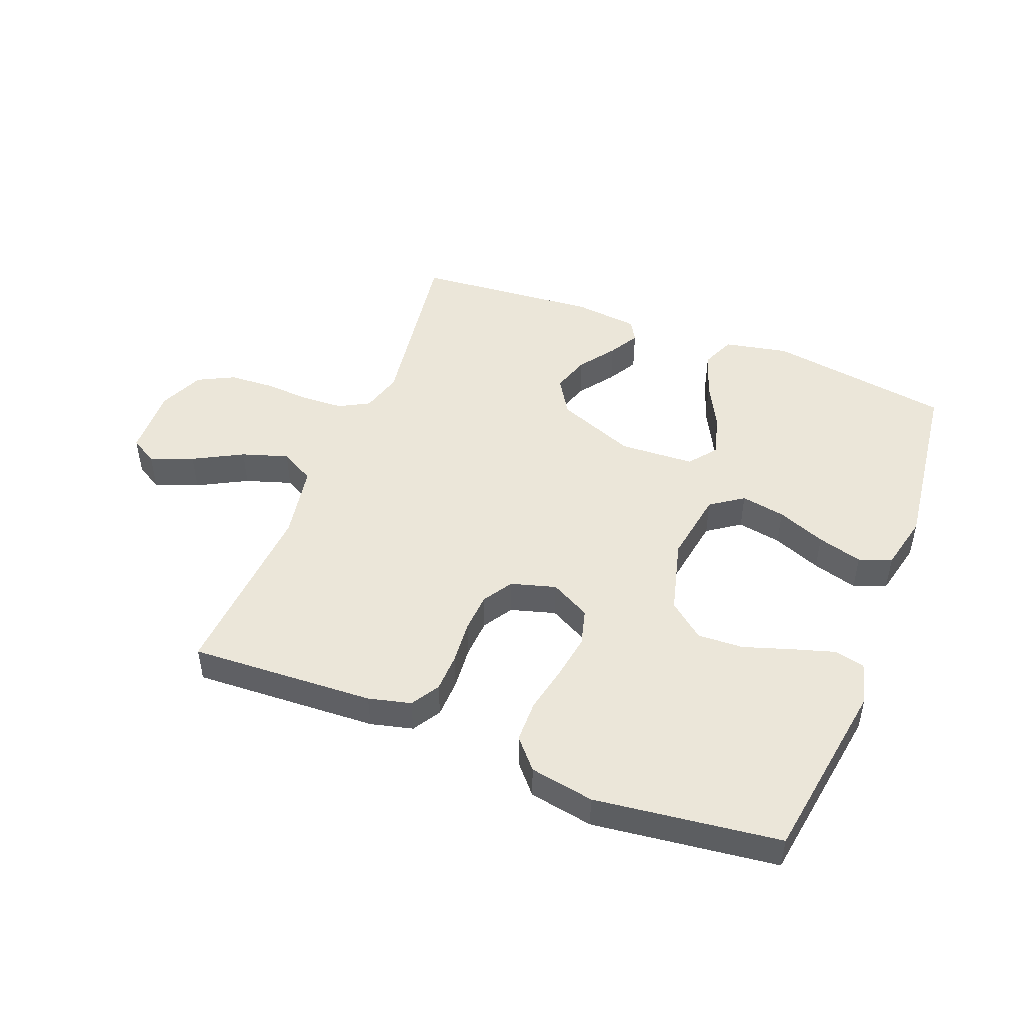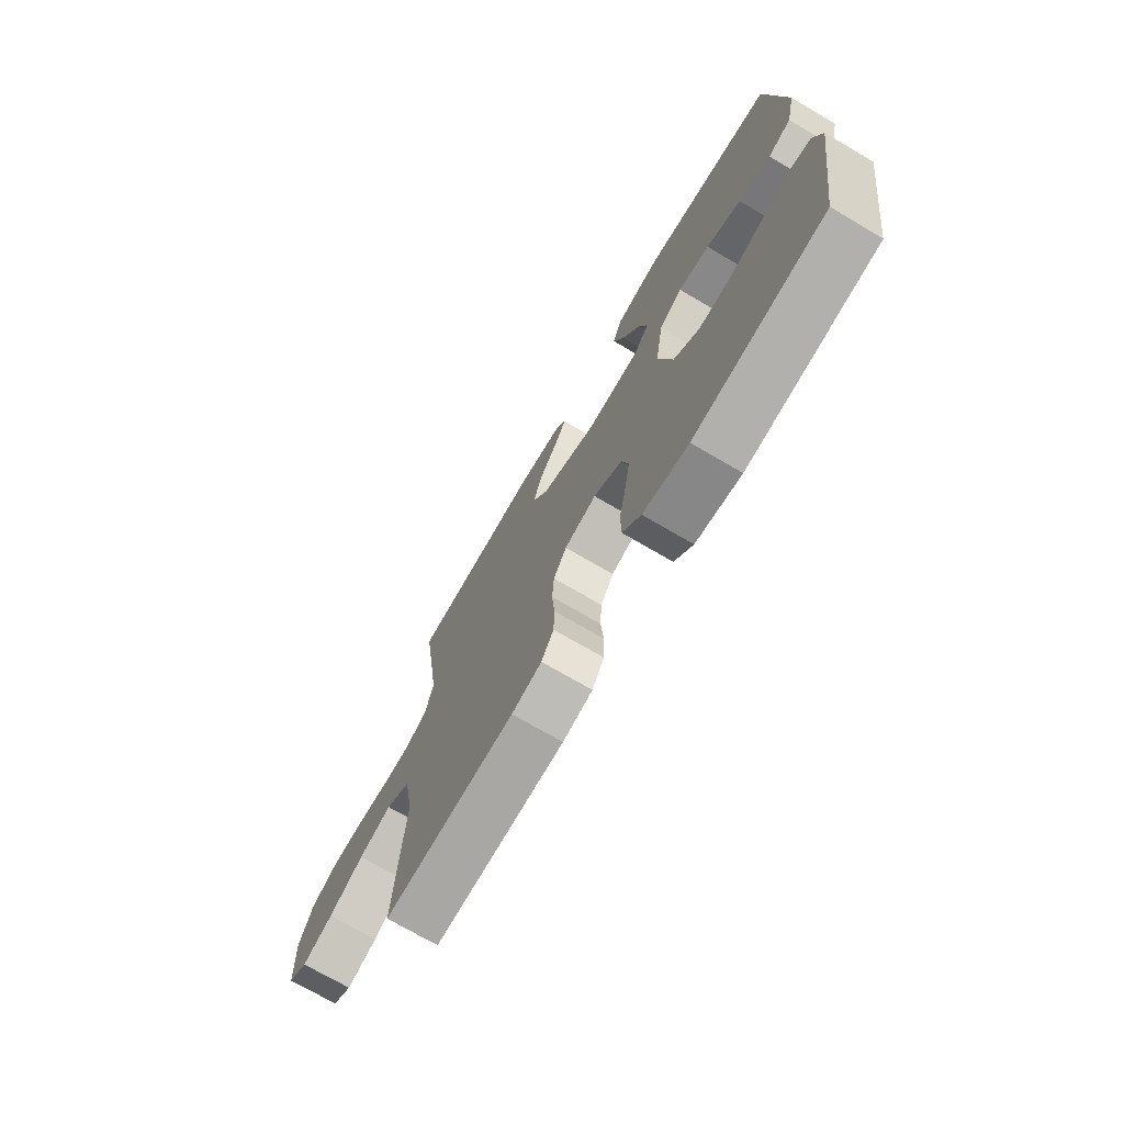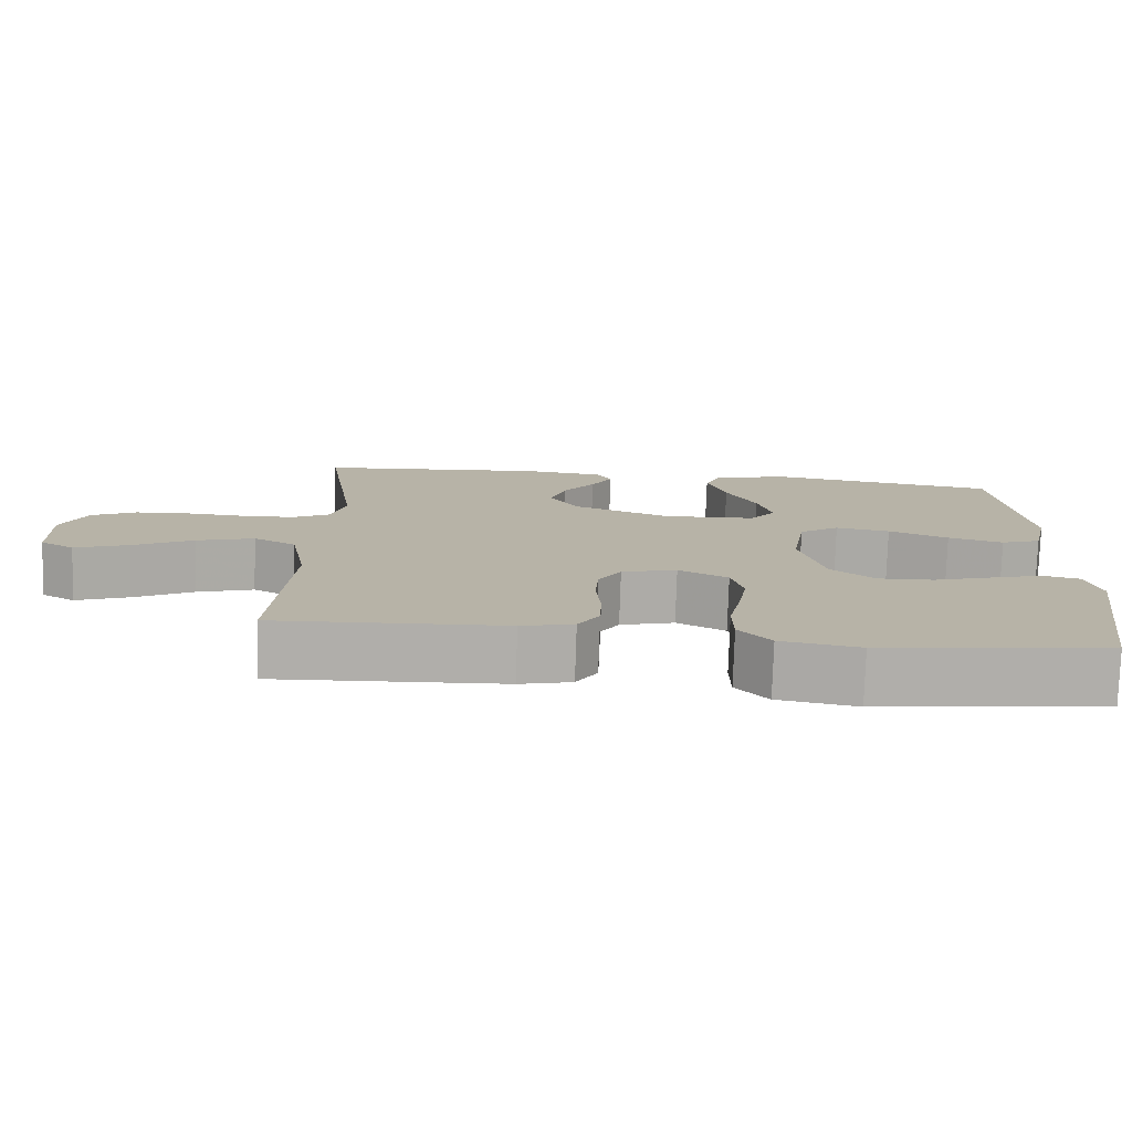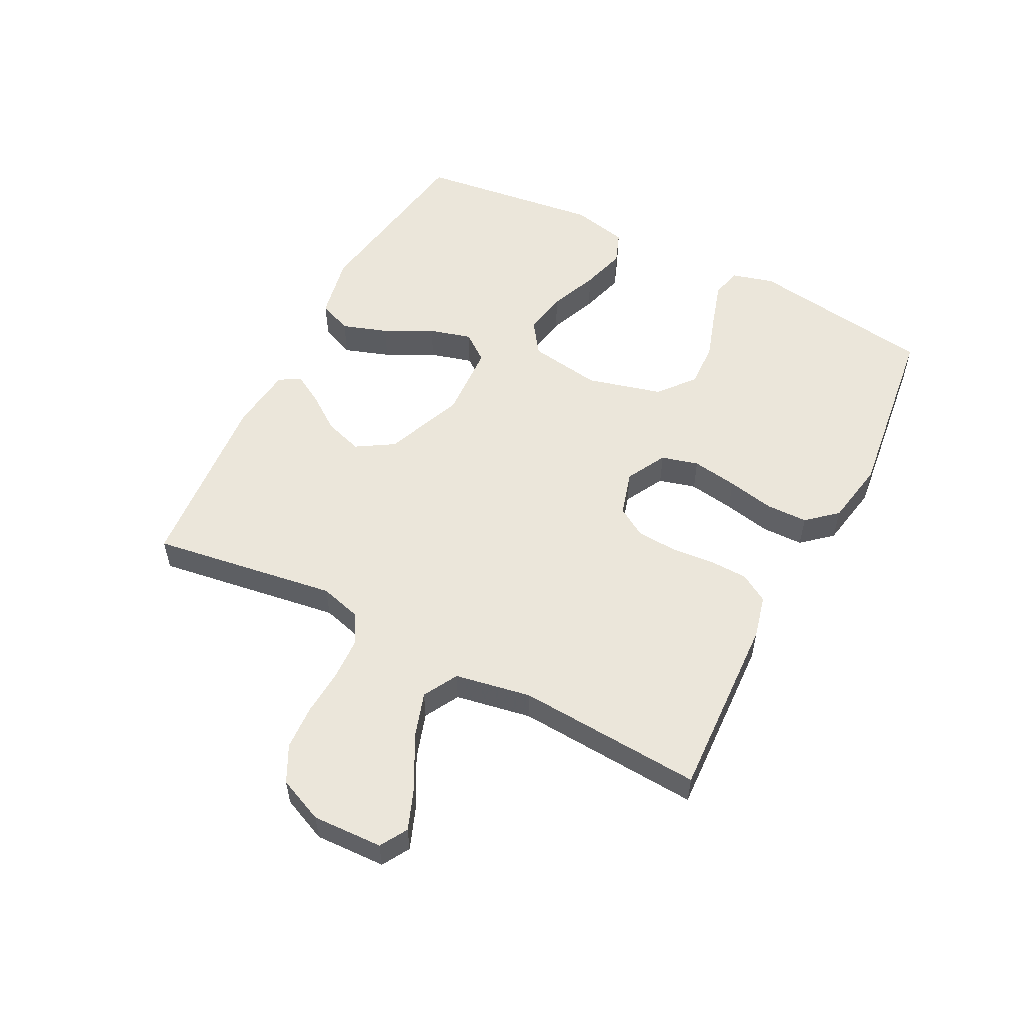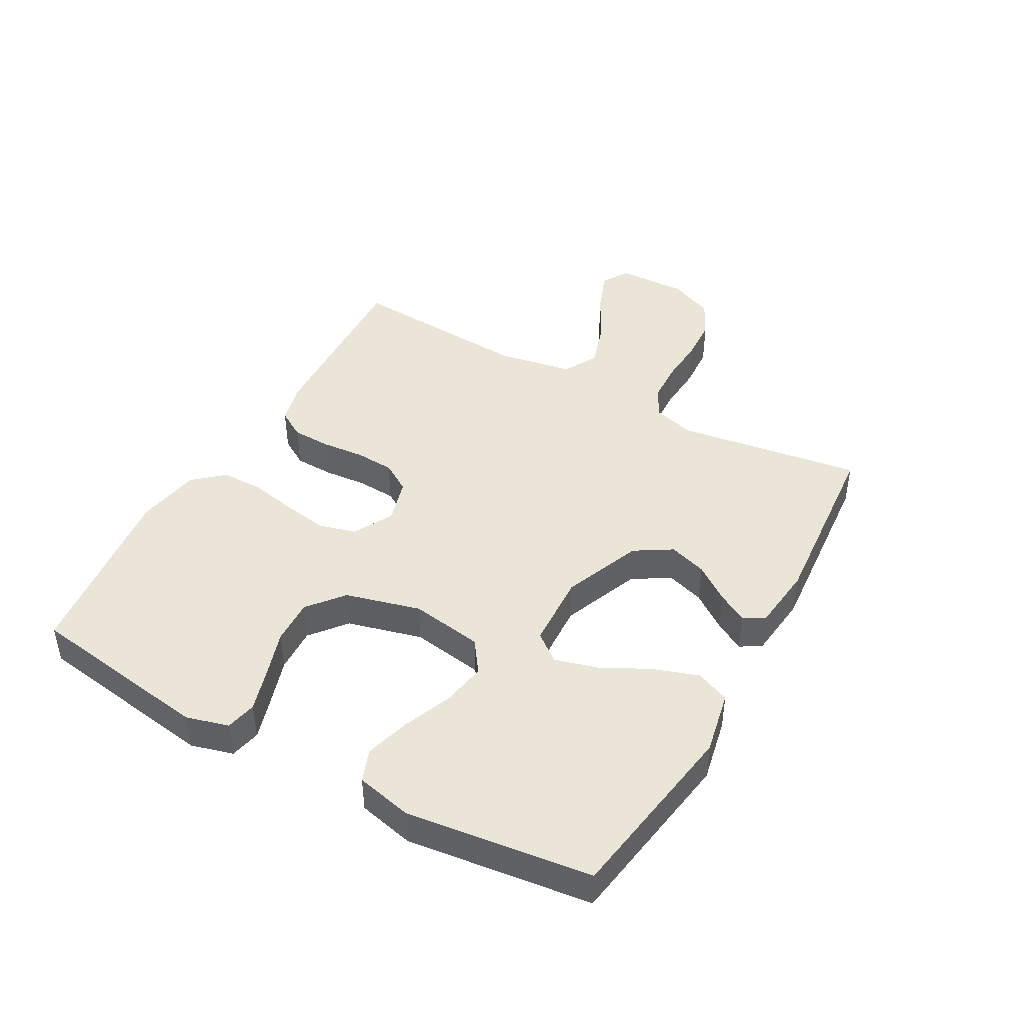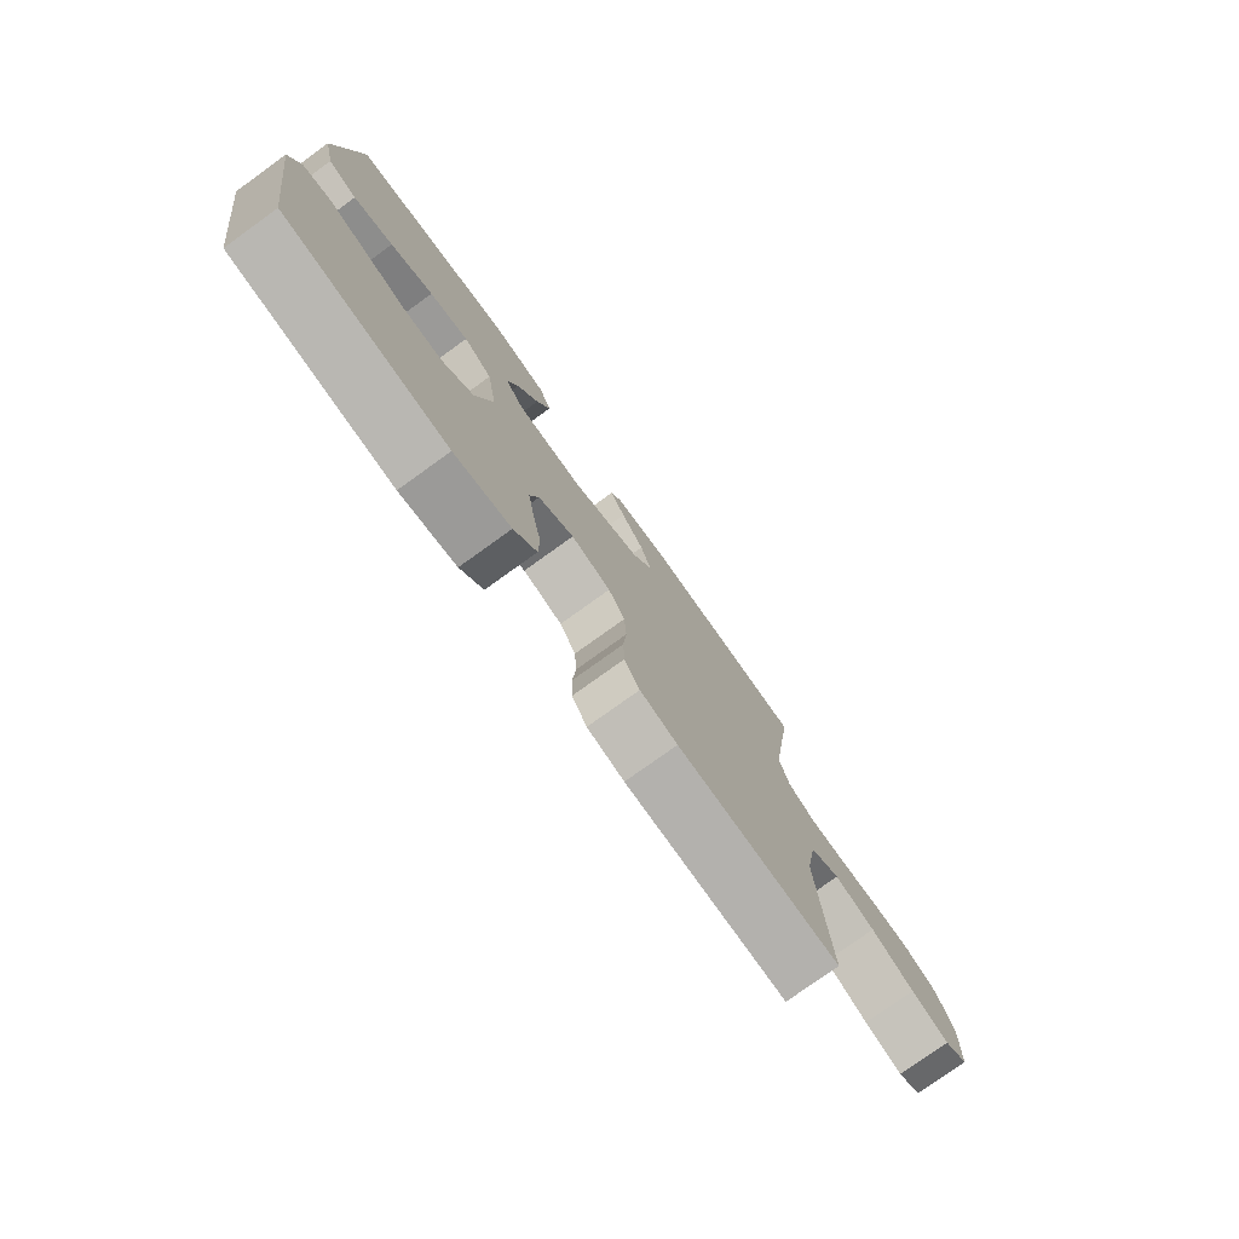
<metadata>
{"format":"obj","ext":"obj","renderer":"f3d","projection":"perspective","resolution":1024,"background":"white","views":[{"elev":47.9,"azim":-158.7,"up":"+Y"},{"elev":-72.3,"azim":-120.4,"up":"+Z"},{"elev":-77.6,"azim":178.1,"up":"+Z"},{"elev":54.7,"azim":117.2,"up":"+Y"},{"elev":44.0,"azim":-60.9,"up":"+Y"},{"elev":-77.3,"azim":-54.3,"up":"+Z"}]}
</metadata>
<code>
v 0.5 0.07 -0.5
v 0.2 0.07 -0.486
v 0.131 0.07 -0.469
v 0.103 0.07 -0.423
v 0.101 0.07 -0.36
v 0.107 0.07 -0.29
v 0.103 0.07 -0.226
v 0.073 0.07 -0.178
v 0 0.07 -0.157
v -0.065 0.07 -0.192
v -0.081 0.07 -0.252
v -0.069 0.07 -0.326
v -0.053 0.07 -0.402
v -0.054 0.07 -0.47
v -0.096 0.07 -0.518
v -0.2 0.07 -0.537
v -0.5 0.07 -0.5
v -0.546 0.07 -0.2
v -0.527 0.07 -0.131
v -0.477 0.07 -0.12
v -0.408 0.07 -0.141
v -0.331 0.07 -0.166
v -0.257 0.07 -0.169
v -0.199 0.07 -0.122
v -0.167 0.07 0
v -0.186 0.07 0.118
v -0.239 0.07 0.155
v -0.311 0.07 0.142
v -0.39 0.07 0.11
v -0.463 0.07 0.089
v -0.516 0.07 0.109
v -0.537 0.07 0.2
v -0.5 0.07 0.5
v -0.2 0.07 0.547
v -0.096 0.07 0.526
v -0.073 0.07 0.471
v -0.098 0.07 0.397
v -0.138 0.07 0.319
v -0.157 0.07 0.25
v -0.122 0.07 0.205
v 0 0.07 0.199
v 0.128 0.07 0.25
v 0.165 0.07 0.31
v 0.145 0.07 0.372
v 0.103 0.07 0.43
v 0.075 0.07 0.479
v 0.095 0.07 0.513
v 0.2 0.07 0.525
v 0.5 0.07 0.5
v 0.456 0.07 0.2
v 0.475 0.07 0.132
v 0.524 0.07 0.105
v 0.592 0.07 0.102
v 0.668 0.07 0.107
v 0.74 0.07 0.103
v 0.799 0.07 0.073
v 0.831 0.07 0
v 0.827 0.07 -0.114
v 0.783 0.07 -0.14
v 0.713 0.07 -0.113
v 0.633 0.07 -0.07
v 0.558 0.07 -0.046
v 0.502 0.07 -0.077
v 0.48 0.07 -0.2
v 0.5 0 -0.5
v 0.2 0 -0.486
v 0.131 0 -0.469
v 0.103 0 -0.423
v 0.101 0 -0.36
v 0.107 0 -0.29
v 0.103 0 -0.226
v 0.073 0 -0.178
v 0 0 -0.157
v -0.065 0 -0.192
v -0.081 0 -0.252
v -0.069 0 -0.326
v -0.053 0 -0.402
v -0.054 0 -0.47
v -0.096 0 -0.518
v -0.2 0 -0.537
v -0.5 0 -0.5
v -0.546 0 -0.2
v -0.527 0 -0.131
v -0.477 0 -0.12
v -0.408 0 -0.141
v -0.331 0 -0.166
v -0.257 0 -0.169
v -0.199 0 -0.122
v -0.167 0 0
v -0.186 0 0.118
v -0.239 0 0.155
v -0.311 0 0.142
v -0.39 0 0.11
v -0.463 0 0.089
v -0.516 0 0.109
v -0.537 0 0.2
v -0.5 0 0.5
v -0.2 0 0.547
v -0.096 0 0.526
v -0.073 0 0.471
v -0.098 0 0.397
v -0.138 0 0.319
v -0.157 0 0.25
v -0.122 0 0.205
v 0 0 0.199
v 0.128 0 0.25
v 0.165 0 0.31
v 0.145 0 0.372
v 0.103 0 0.43
v 0.075 0 0.479
v 0.095 0 0.513
v 0.2 0 0.525
v 0.5 0 0.5
v 0.456 0 0.2
v 0.475 0 0.132
v 0.524 0 0.105
v 0.592 0 0.102
v 0.668 0 0.107
v 0.74 0 0.103
v 0.799 0 0.073
v 0.831 0 0
v 0.827 0 -0.114
v 0.783 0 -0.14
v 0.713 0 -0.113
v 0.633 0 -0.07
v 0.558 0 -0.046
v 0.502 0 -0.077
v 0.48 0 -0.2
f 58 59 60 61
f 58 61 62
f 57 58 62
f 56 57 62
f 53 54 55 56
f 52 53 56 62
f 51 52 62 63
f 47 48 49 50
f 44 45 46 47
f 44 47 50 51
f 35 36 37 38
f 35 38 39
f 34 35 39
f 33 34 39
f 32 33 39 40
f 28 29 30 31
f 27 28 31 32
f 19 20 21 22
f 17 18 19 22
f 17 22 23
f 16 17 23 24
f 12 13 14 15
f 11 12 15 16
f 10 11 16 24
f 3 4 5 6
f 3 6 7
f 64 1 2 3
f 64 3 7
f 63 64 7 8
f 43 44 51 63
f 42 43 63 8
f 41 42 8 9
f 27 32 40 41
f 26 27 41
f 25 26 41 9
f 9 10 24 25
f 125 124 123 122
f 126 125 122
f 126 122 121
f 126 121 120
f 120 119 118 117
f 126 120 117 116
f 127 126 116 115
f 114 113 112 111
f 111 110 109 108
f 115 114 111 108
f 102 101 100 99
f 103 102 99
f 103 99 98
f 103 98 97
f 104 103 97 96
f 95 94 93 92
f 96 95 92 91
f 86 85 84 83
f 86 83 82 81
f 87 86 81
f 88 87 81 80
f 79 78 77 76
f 80 79 76 75
f 88 80 75 74
f 70 69 68 67
f 71 70 67
f 67 66 65 128
f 71 67 128
f 72 71 128 127
f 127 115 108 107
f 72 127 107 106
f 73 72 106 105
f 105 104 96 91
f 105 91 90
f 73 105 90 89
f 89 88 74 73
f 1 65 66 2
f 2 66 67 3
f 3 67 68 4
f 4 68 69 5
f 5 69 70 6
f 6 70 71 7
f 7 71 72 8
f 8 72 73 9
f 9 73 74 10
f 10 74 75 11
f 11 75 76 12
f 12 76 77 13
f 13 77 78 14
f 14 78 79 15
f 15 79 80 16
f 16 80 81 17
f 17 81 82 18
f 18 82 83 19
f 19 83 84 20
f 20 84 85 21
f 21 85 86 22
f 22 86 87 23
f 23 87 88 24
f 24 88 89 25
f 25 89 90 26
f 26 90 91 27
f 27 91 92 28
f 28 92 93 29
f 29 93 94 30
f 30 94 95 31
f 31 95 96 32
f 32 96 97 33
f 33 97 98 34
f 34 98 99 35
f 35 99 100 36
f 36 100 101 37
f 37 101 102 38
f 38 102 103 39
f 39 103 104 40
f 40 104 105 41
f 41 105 106 42
f 42 106 107 43
f 43 107 108 44
f 44 108 109 45
f 45 109 110 46
f 46 110 111 47
f 47 111 112 48
f 48 112 113 49
f 49 113 114 50
f 50 114 115 51
f 51 115 116 52
f 52 116 117 53
f 53 117 118 54
f 54 118 119 55
f 55 119 120 56
f 56 120 121 57
f 57 121 122 58
f 58 122 123 59
f 59 123 124 60
f 60 124 125 61
f 61 125 126 62
f 62 126 127 63
f 63 127 128 64
f 64 128 65 1

</code>
